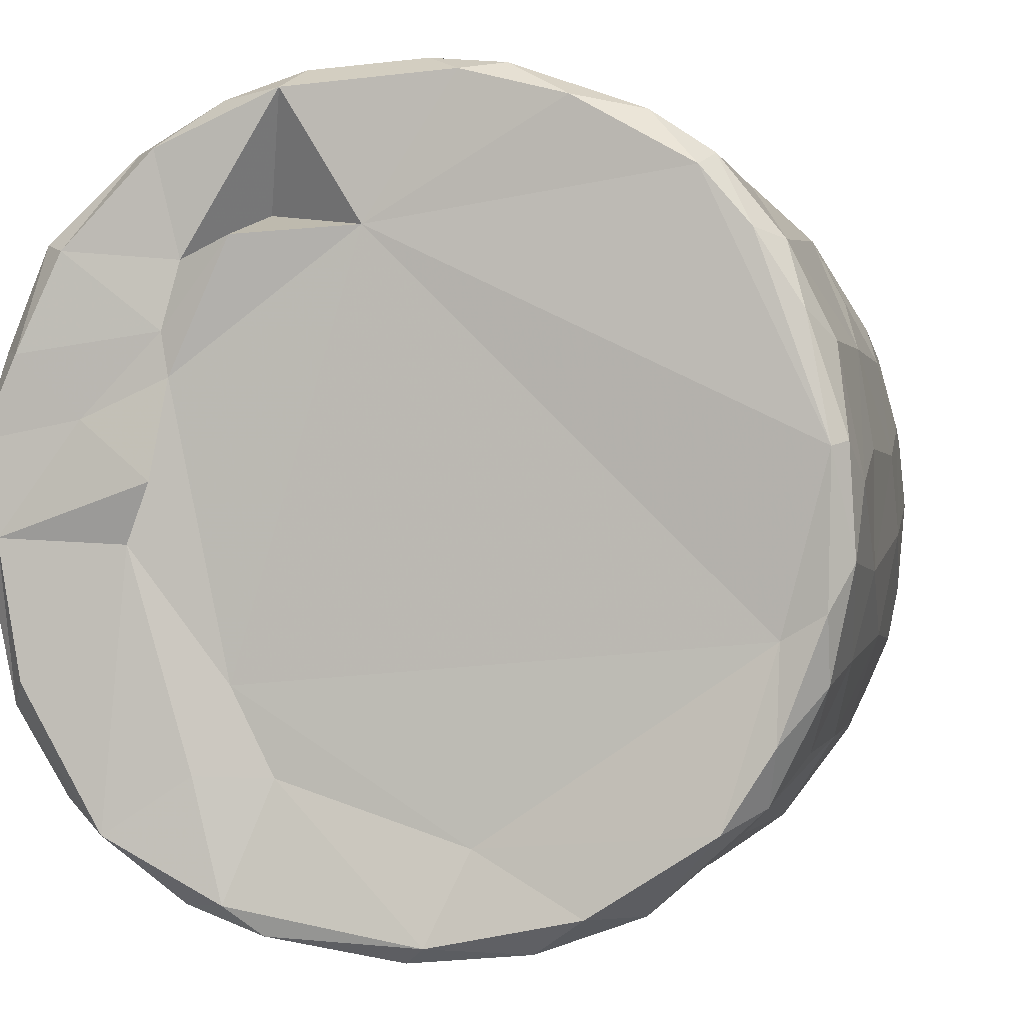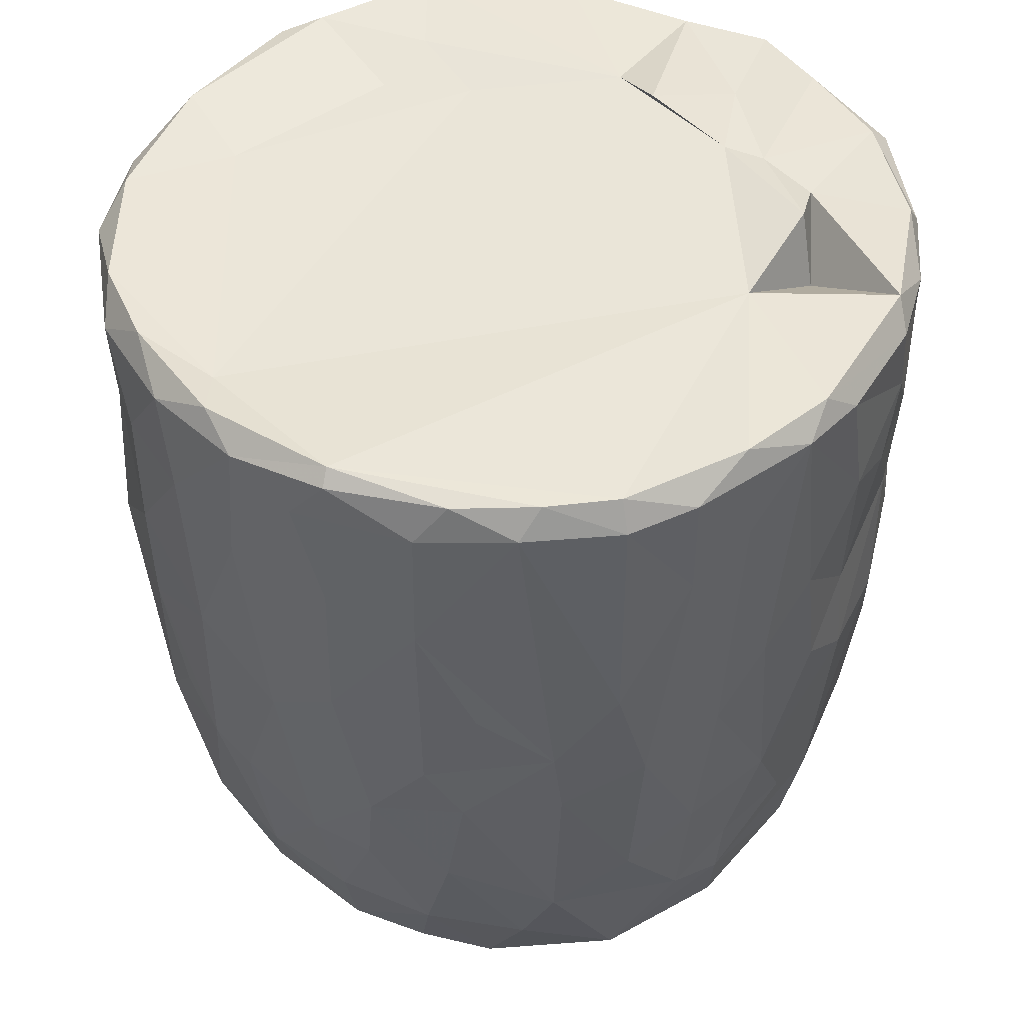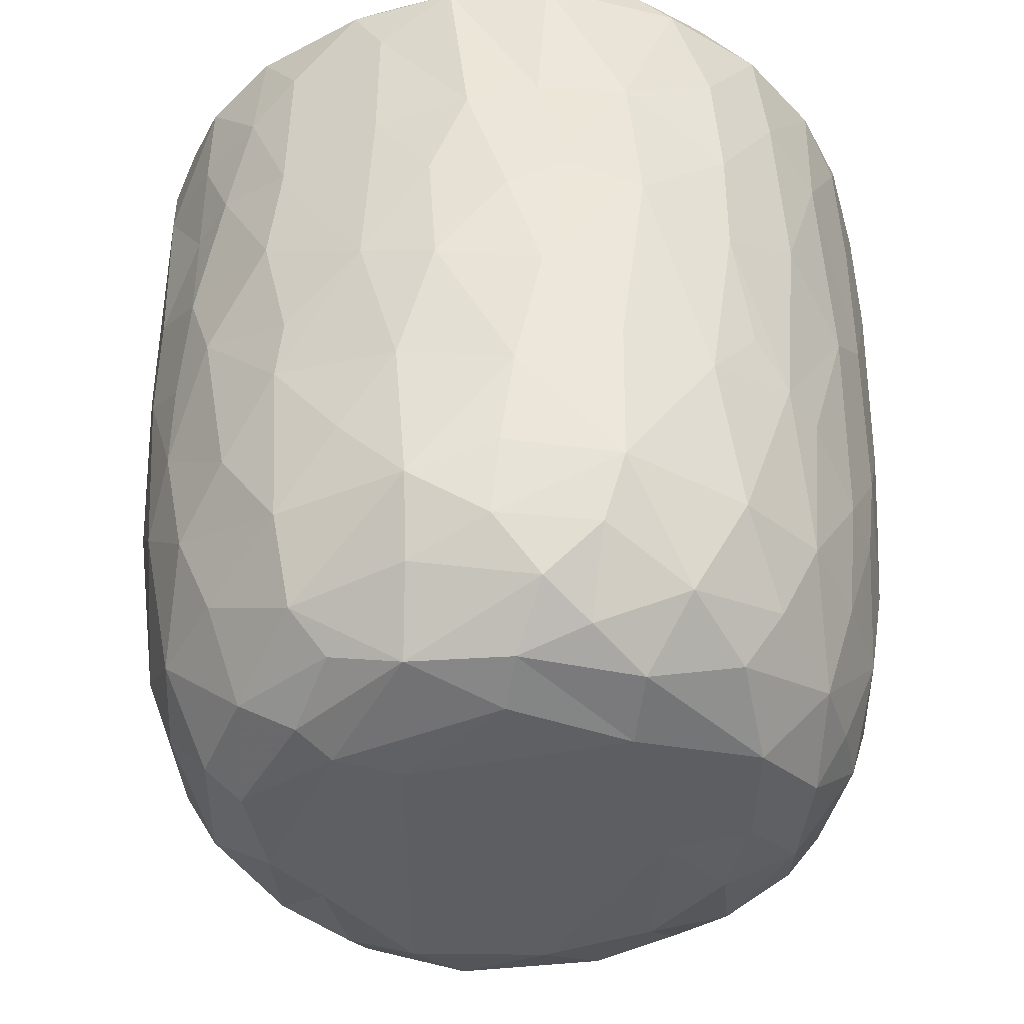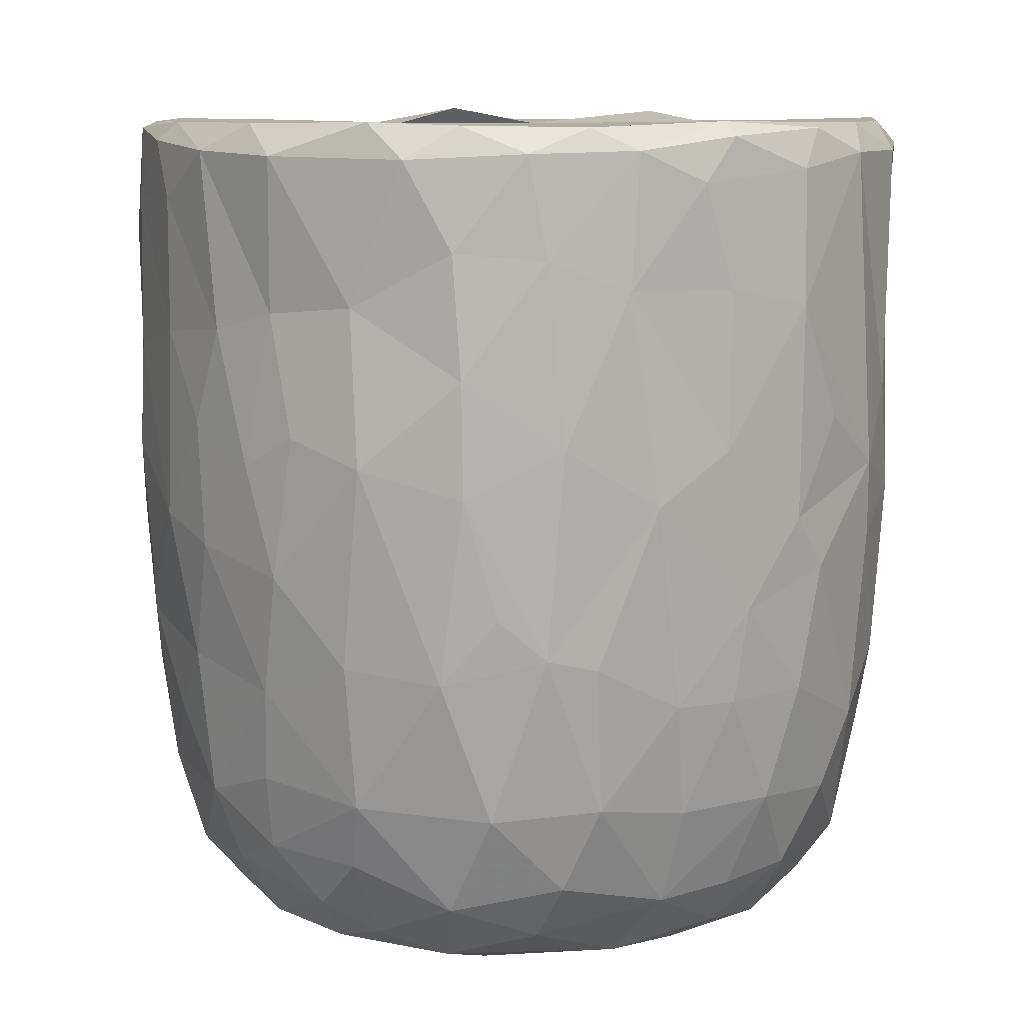
<metadata>
{"format":"obj","ext":"obj","renderer":"f3d","projection":"perspective","resolution":1024,"background":"white","views":[{"elev":-0.2,"azim":-166.3,"up":"+Z"},{"elev":47.0,"azim":-56.5,"up":"+Y"},{"elev":-40.1,"azim":-153.5,"up":"+Y"},{"elev":9.3,"azim":-113.9,"up":"+Y"}]}
</metadata>
<code>
v 0.1369 -0.06004 -0.905
v 0.1614 -0.1938 -0.8928
v -0.06541 0.0784 -0.92
v 0.2044 0.2177 -0.9076
v 0.1724 0.4605 -0.9072
v -0.085 0.5112 -0.9139
v -0.2269 0.3128 -0.8956
v 0.1653 0.8131 -0.9063
v -0.08796 0.819 -0.9151
v -0.3111 0.5312 -0.8704
v 0.2991 0.7379 -0.8769
v -0.009159 0.951 -0.9136
v -0.2681 0.9317 -0.8896
v -0.004636 -0.4073 -0.8773
v 0.1651 -0.5732 -0.8445
v -0.1641 -0.5789 -0.8513
v -0.15 -0.2468 -0.8827
v -0.4029 -0.2968 -0.7999
v -0.2449 0.02883 -0.8887
v 0.3868 0.02679 -0.8496
v -0.4019 0.2295 -0.8383
v 0.3775 0.515 -0.8487
v 0.283 0.9771 -0.8658
v -0.0557 0.9931 -0.8769
v -0.3607 -0.5127 -0.7875
v 0.3213 -0.3538 -0.8367
v -0.4723 -0.02036 -0.7984
v 0.4713 0.2305 -0.8106
v 0.4988 0.4962 -0.7758
v -0.4636 0.576 -0.7951
v 0.4801 0.7234 -0.8012
v -0.4966 0.9225 -0.8062
v 0.4673 0.9289 -0.8127
v -0.3835 0.9922 -0.8085
v 0.3688 0.9916 -0.8051
v -0.1326 -0.7628 -0.7785
v 0.1518 -0.7907 -0.7804
v -0.3265 -0.6867 -0.7618
v 0.4782 -0.4718 -0.7496
v 0.5388 -0.1944 -0.7484
v -0.6146 -0.2105 -0.6846
v 0.5212 -0.001308 -0.7709
v -0.5274 0.3022 -0.7725
v 0.6666 0.7417 -0.6734
v 0.391 -0.6779 -0.7354
v -0.5956 -0.5385 -0.6514
v 0.652 0.3523 -0.6787
v -0.642 0.5967 -0.6728
v 0.6279 0.9975 -0.6687
v -0.1472 0.9619 -0.6784
v -0.2969 -0.9382 -0.5828
v -0.4024 -0.8158 -0.6671
v -0.07133 -0.9318 -0.6638
v 0.09704 -0.888 -0.7
v 0.3621 -0.8855 -0.6279
v -0.5339 -0.6951 -0.6376
v 0.5816 -0.6969 -0.6082
v 0.6443 -0.3255 -0.646
v 0.6626 0.0914 -0.6677
v -0.673 0.245 -0.6704
v -0.7386 0.917 -0.5864
v -0.6546 0.9966 -0.6349
v 0.4357 0.9861 -0.5434
v 0.7223 0.9412 -0.5982
v 0.2404 -0.9559 -0.5781
v -0.4607 -0.8844 -0.5499
v -0.76 -0.2359 -0.5128
v 0.7906 0.2876 -0.5077
v -0.7668 0.9649 -0.2577
v 0.267 0.959 -0.5469
v 0.1972 -0.9932 -0.488
v 0.5493 -0.8949 -0.462
v 0.7898 -0.148 -0.4748
v -0.8072 0.1823 -0.476
v -0.7942 0.7182 -0.4945
v 0.3615 0.9611 -0.3591
v -0.2233 -0.9875 -0.4841
v -0.6554 -0.7906 -0.4475
v 0.7452 -0.5783 -0.4386
v -0.809 0.4429 -0.4809
v 0.8131 0.5937 -0.4697
v -0.7638 0.9893 -0.4633
v 0.4882 -0.9588 -0.3955
v -0.5162 -0.9432 -0.3991
v 0.6676 -0.7674 -0.4405
v -0.8236 -0.0847 -0.4016
v 0.8428 0.9369 -0.4071
v -0.7711 -0.5579 -0.395
v 0.07642 -1.006 -0.3859
v -0.4233 -0.997 -0.2636
v -0.8598 -0.1782 -0.2987
v 0.8352 -0.06765 -0.3855
v 0.8765 0.3582 -0.3065
v -0.8597 0.9296 -0.346
v 0.8088 0.992 -0.3575
v 0.7138 -0.8687 -0.1556
v 0.8329 -0.4704 -0.2621
v 0.5366 -0.9915 -0.1861
v -0.6822 -0.868 -0.2417
v -0.7706 -0.7368 -0.2169
v -0.8875 0.2908 -0.2695
v 0.8824 0.6735 -0.305
v -0.877 0.7026 -0.3065
v 0.5779 0.9841 -0.07186
v 0.7846 -0.7369 -0.1842
v -0.8432 -0.5398 -0.1573
v 0.8851 -0.2707 -0.1311
v 0.8922 0.04499 -0.2024
v 0.8978 0.9322 -0.1584
v 0.07369 0.988 0.5732
v -0.9118 0.9357 -0.1045
v -0.8634 0.9853 -0.2023
v 0.493 -0.9951 -0.01314
v -0.6269 -0.9499 -0.01765
v 0.9122 0.3858 -0.1331
v -0.9151 0.6335 -0.1264
v 0.8668 0.9783 -0.05846
v -0.8793 -0.2055 -0.1835
v -0.9166 0.157 -0.05272
v 0.9159 0.7743 -0.1226
v -0.3098 -0.9899 0.1693
v -0.7769 -0.791 0.03339
v 0.8425 -0.5875 -0.02763
v -0.8864 -0.3069 0.01381
v -0.871 0.9975 0.1214
v 0.4277 -0.9974 0.3142
v 0.9055 -0.1288 0.07385
v 0.9243 0.4959 0.09316
v 0.5151 1.023 0.05679
v -0.5069 -0.9845 0.2009
v 0.7786 -0.7659 0.1545
v 0.8706 -0.4329 0.08024
v 0.9123 0.2138 0.07603
v -0.914 0.2745 0.1187
v -0.921 0.8661 0.05253
v 0.4884 0.9828 0.2707
v 0.6912 -0.8942 0.1269
v -0.6637 -0.8968 0.2237
v -0.844 -0.5669 0.05253
v 0.8125 -0.6361 0.1905
v -0.9131 0.63 0.1246
v -0.902 0.9654 0.1327
v 0.9191 0.7787 0.1171
v 0.5689 -0.9599 0.2471
v -0.8728 -0.3104 0.1635
v -0.888 -0.09694 0.1904
v 0.9017 0.984 0.1449
v 0.6849 0.9754 0.1861
v -0.7471 -0.7808 0.2202
v -0.8114 -0.5632 0.2865
v 0.8908 -0.02537 0.2416
v 0.8311 -0.3946 0.3072
v -0.8642 0.1025 0.3307
v 0.8915 0.2092 0.2361
v 0.8939 0.723 0.2886
v 0.8719 0.4429 0.3228
v -0.8767 0.5916 0.3315
v -0.8698 0.8925 0.3306
v 0.8202 0.993 0.3224
v -0.8248 -0.3046 0.3616
v 0.8646 0.9276 0.3322
v 0.5055 0.979 0.366
v -0.3684 -0.9907 0.3712
v 0.6007 -0.8984 0.3921
v -0.7015 -0.7622 0.395
v -0.5375 -0.9355 0.4041
v 0.1476 -0.991 0.4732
v 0.7369 -0.6403 0.436
v 0.8303 -0.1233 0.3999
v -0.8284 -0.02024 0.4123
v 0.8325 0.1616 0.4222
v -0.8198 0.9823 0.3872
v -0.1203 -0.9769 0.5098
v -0.8187 0.3248 0.4468
v 0.8059 0.696 0.4844
v 0.3953 -0.9503 0.5186
v -0.7058 -0.5859 0.4983
v 0.6947 -0.4717 0.5566
v -0.7757 0.9258 0.528
v -0.7191 0.9929 0.548
v 0.346 1.015 0.5571
v 0.7203 0.9909 0.5338
v -0.2941 -0.9493 0.569
v 0.5668 -0.8372 0.5243
v 0.7146 -0.2047 0.585
v 0.7576 0.03516 0.5426
v -0.7321 0.1997 0.5971
v 0.7796 0.2716 0.5089
v 0.7664 0.9464 0.551
v -0.6116 0.9946 0.6727
v -0.4529 -0.8709 0.5825
v -0.517 -0.749 0.6421
v -0.6933 -0.4146 0.5791
v 0.4667 0.9716 0.5119
v 0.07933 -0.9434 0.6325
v -0.7127 0.0295 0.6075
v 0.6717 0.1897 0.6534
v 0.6947 0.4294 0.6401
v 0.2652 -0.8606 0.6918
v 0.4937 -0.7597 0.6487
v -0.1039 -0.8941 0.6829
v 0.5422 -0.4325 0.712
v -0.6365 0.9274 0.7019
v -0.6255 0.3651 0.6964
v 0.6787 0.8225 0.6539
v 0.3096 0.8512 0.6104
v 0.5188 0.9879 0.7401
v -0.2307 -0.766 0.762
v -0.5726 -0.2818 0.7115
v 0.5513 0.282 0.7588
v 0.5743 0.9206 0.7366
v 0.3937 -0.6512 0.7425
v -0.4256 -0.4959 0.7667
v -0.5747 0.118 0.7431
v 0.5459 -0.1168 0.7459
v -0.01658 -0.783 0.7748
v -0.3017 -0.5407 0.8107
v -0.4365 -0.1781 0.801
v 0.519 0.5074 0.7775
v 0.509 0.7464 0.7922
v -0.4873 0.6802 0.7821
v -0.5035 0.9428 0.7908
v -0.3558 1.002 0.8176
v 0.2468 0.992 0.8549
v 0.1839 -0.71 0.7848
v 0.3229 -0.4327 0.8144
v 0.4537 -0.222 0.7898
v 0.003828 -0.6279 0.833
v -0.2947 -0.3921 0.8217
v 0.3446 -0.1469 0.8406
v 0.4382 0.1644 0.817
v -0.4109 0.1913 0.8327
v 0.3009 0.3679 0.8598
v 0.3623 0.5902 0.8532
v -0.3669 0.778 0.8457
v 0.3856 0.9279 0.8418
v 0.05348 -0.4637 0.8604
v -0.089 -0.4025 0.8573
v -0.2291 -0.1488 0.8707
v 0.275 0.03449 0.8725
v -0.2855 0.3309 0.8731
v 0.2418 0.7469 0.8913
v -0.2177 0.9433 0.8942
v -0.1276 0.9943 0.8779
v 0.06349 0.03366 0.9024
v -0.08943 0.1434 0.9012
v 0.0441 0.2815 0.8926
v -0.1452 0.4478 0.9002
v 0.1727 0.571 0.8981
v 0.2089 0.925 0.8973
v -0.04958 0.9274 0.9124
v 0.01609 0.6357 0.9163
f 1 2 3
f 1 3 4
f 3 5 4
f 3 6 5
f 7 6 3
f 6 8 5
f 9 6 10
f 6 9 8
f 11 5 8
f 8 9 12
f 9 13 12
f 14 2 15
f 16 17 14
f 14 17 2
f 17 18 19
f 19 3 17
f 17 3 2
f 2 1 20
f 20 1 4
f 19 21 7
f 7 3 19
f 5 22 4
f 10 6 7
f 11 22 5
f 10 13 9
f 8 12 23
f 8 23 11
f 24 12 13
f 12 24 23
f 16 14 15
f 25 18 16
f 15 2 26
f 18 17 16
f 2 20 26
f 27 19 18
f 27 21 19
f 20 4 28
f 4 22 28
f 21 10 7
f 29 28 22
f 30 10 21
f 31 22 11
f 30 13 10
f 32 13 30
f 11 33 31
f 23 33 11
f 34 13 32
f 34 24 13
f 35 33 23
f 24 35 23
f 36 16 37
f 16 15 37
f 38 16 36
f 38 25 16
f 39 26 40
f 27 18 41
f 26 20 40
f 20 42 40
f 20 28 42
f 27 43 21
f 30 21 43
f 31 29 22
f 29 31 44
f 37 15 45
f 25 38 46
f 39 45 15
f 26 39 15
f 29 47 28
f 30 43 48
f 47 29 44
f 48 32 30
f 31 33 44
f 44 33 49
f 49 33 35
f 34 50 24
f 51 52 53
f 52 36 53
f 53 36 37
f 53 37 54
f 52 38 36
f 37 45 55
f 46 38 56
f 57 45 39
f 18 25 46
f 58 39 40
f 42 28 59
f 60 43 27
f 59 28 47
f 61 32 48
f 32 62 34
f 63 49 35
f 37 55 54
f 57 55 45
f 52 56 38
f 39 58 57
f 18 46 41
f 59 40 42
f 41 60 27
f 48 43 60
f 64 44 49
f 62 32 61
f 62 50 34
f 54 65 53
f 55 65 54
f 66 56 52
f 40 59 58
f 41 67 60
f 59 47 68
f 68 47 44
f 62 69 50
f 50 70 24
f 70 35 24
f 35 70 63
f 65 71 53
f 66 52 51
f 57 72 55
f 41 46 67
f 73 58 59
f 60 67 74
f 75 61 48
f 76 70 50
f 77 51 53
f 78 56 66
f 46 56 78
f 58 79 57
f 58 73 79
f 73 59 68
f 48 80 75
f 44 81 68
f 44 64 81
f 62 61 82
f 82 69 62
f 50 69 76
f 77 53 71
f 55 83 65
f 72 83 55
f 66 84 78
f 85 72 57
f 86 74 67
f 80 48 60
f 80 60 74
f 64 87 81
f 49 87 64
f 84 66 51
f 78 88 46
f 88 67 46
f 89 77 71
f 51 90 84
f 90 51 77
f 83 71 65
f 79 85 57
f 91 86 67
f 73 68 92
f 68 81 93
f 94 61 75
f 61 94 82
f 70 76 63
f 87 49 95
f 96 72 85
f 73 97 79
f 68 93 92
f 98 89 71
f 78 84 99
f 78 100 88
f 91 67 88
f 92 97 73
f 91 74 86
f 80 74 101
f 102 93 81
f 80 103 75
f 87 102 81
f 76 104 63
f 83 98 71
f 96 83 72
f 96 85 105
f 85 79 105
f 79 97 105
f 106 91 88
f 92 107 97
f 91 101 74
f 93 108 92
f 80 101 103
f 103 94 75
f 87 109 102
f 110 76 69
f 63 104 49
f 98 83 96
f 99 100 78
f 106 88 100
f 92 108 107
f 111 94 103
f 82 94 112
f 89 90 77
f 113 89 98
f 99 84 114
f 102 115 93
f 103 101 116
f 95 117 87
f 117 109 87
f 112 69 82
f 91 106 118
f 119 91 118
f 119 101 91
f 115 108 93
f 109 120 102
f 111 112 94
f 49 104 95
f 104 117 95
f 114 84 90
f 116 101 119
f 115 102 120
f 103 116 111
f 89 121 90
f 99 122 100
f 97 123 105
f 97 107 123
f 118 106 124
f 111 125 112
f 126 121 89
f 113 126 89
f 122 99 114
f 122 106 100
f 108 127 107
f 124 119 118
f 120 128 115
f 125 69 112
f 129 117 104
f 90 130 114
f 131 96 105
f 107 132 123
f 115 127 108
f 115 133 127
f 134 116 119
f 135 111 116
f 110 136 76
f 136 104 76
f 121 130 90
f 113 98 137
f 96 137 98
f 122 114 138
f 105 123 131
f 106 122 139
f 139 124 106
f 132 140 123
f 141 116 134
f 141 135 116
f 142 111 135
f 109 143 120
f 111 142 125
f 136 129 104
f 144 113 137
f 96 131 137
f 140 131 123
f 145 124 139
f 107 127 132
f 128 133 115
f 138 114 130
f 146 124 145
f 124 146 119
f 134 119 146
f 120 143 128
f 109 147 143
f 109 117 147
f 148 117 129
f 138 149 122
f 122 150 139
f 127 151 132
f 133 151 127
f 148 147 117
f 126 113 144
f 150 122 149
f 145 139 150
f 132 152 140
f 152 132 151
f 153 134 146
f 133 154 151
f 147 155 143
f 136 148 129
f 154 128 156
f 133 128 154
f 157 141 134
f 156 128 155
f 155 128 143
f 157 135 141
f 158 142 135
f 148 159 147
f 160 145 150
f 157 134 153
f 158 135 157
f 147 161 155
f 136 162 148
f 163 130 121
f 164 144 137
f 138 165 149
f 164 137 131
f 165 150 149
f 160 146 145
f 159 161 147
f 125 110 69
f 162 159 148
f 163 166 130
f 167 121 126
f 138 130 166
f 168 164 131
f 168 131 140
f 151 169 152
f 170 146 160
f 153 146 170
f 154 156 171
f 172 142 158
f 142 172 125
f 173 163 121
f 152 168 140
f 154 171 151
f 174 157 153
f 175 156 155
f 175 155 161
f 176 167 126
f 176 126 144
f 164 176 144
f 165 138 166
f 177 150 165
f 169 168 152
f 169 178 168
f 151 171 169
f 179 158 157
f 172 180 125
f 181 136 110
f 162 182 159
f 167 173 121
f 183 166 163
f 164 168 184
f 177 160 150
f 178 169 185
f 186 169 171
f 153 170 187
f 153 187 174
f 156 188 171
f 175 188 156
f 161 189 175
f 189 159 182
f 189 161 159
f 180 190 125
f 181 162 136
f 163 173 183
f 166 183 191
f 184 176 164
f 166 192 165
f 191 192 166
f 193 160 177
f 185 169 186
f 171 188 186
f 179 172 158
f 172 179 180
f 190 110 125
f 194 182 162
f 181 194 162
f 195 167 176
f 177 165 192
f 193 170 160
f 170 196 187
f 197 186 188
f 198 188 175
f 179 157 187
f 187 157 174
f 195 173 167
f 199 195 176
f 168 200 184
f 193 177 192
f 200 168 178
f 196 170 193
f 173 201 183
f 184 199 176
f 178 185 202
f 186 197 185
f 188 198 197
f 203 179 204
f 189 205 175
f 203 180 179
f 110 206 181
f 181 206 194
f 194 207 182
f 201 173 195
f 183 208 191
f 208 183 201
f 184 200 199
f 202 200 178
f 196 193 209
f 197 198 210
f 179 187 204
f 198 175 205
f 203 190 180
f 189 182 211
f 208 192 191
f 199 200 212
f 200 202 212
f 192 213 193
f 193 213 209
f 214 196 209
f 185 197 215
f 187 196 214
f 189 211 205
f 182 207 211
f 195 216 201
f 195 199 216
f 217 213 192
f 209 213 218
f 185 215 202
f 209 218 214
f 197 210 215
f 214 204 187
f 219 198 220
f 205 220 198
f 203 204 221
f 211 220 205
f 190 203 222
f 190 223 110
f 224 194 206
f 201 216 208
f 225 216 199
f 217 192 208
f 212 225 199
f 225 212 226
f 202 226 212
f 226 202 227
f 215 227 202
f 214 221 204
f 198 219 210
f 222 203 221
f 223 190 222
f 224 207 194
f 228 208 216
f 225 228 216
f 217 208 228
f 213 217 229
f 213 229 218
f 230 227 231
f 215 231 227
f 232 214 218
f 210 231 215
f 221 214 232
f 210 219 233
f 220 234 219
f 221 235 222
f 236 220 211
f 207 224 236
f 207 236 211
f 110 224 206
f 225 226 228
f 237 228 226
f 237 217 228
f 238 229 217
f 238 217 237
f 230 237 226
f 229 238 239
f 227 230 226
f 229 239 218
f 240 230 231
f 232 218 239
f 210 233 231
f 235 232 241
f 235 221 232
f 219 234 233
f 220 242 234
f 235 243 222
f 243 223 222
f 243 244 223
f 223 244 110
f 244 224 110
f 245 238 237
f 239 238 245
f 240 245 237
f 240 237 230
f 246 239 245
f 241 232 239
f 241 239 246
f 233 247 245
f 233 245 240
f 231 233 240
f 248 241 246
f 248 243 241
f 234 249 233
f 243 235 241
f 242 249 234
f 250 242 220
f 220 236 250
f 224 250 236
f 244 243 251
f 244 251 250
f 224 244 250
f 247 246 245
f 248 246 247
f 252 248 247
f 252 247 249
f 233 249 247
f 243 248 252
f 251 243 252
f 252 249 242
f 251 252 242
f 250 251 242

</code>
